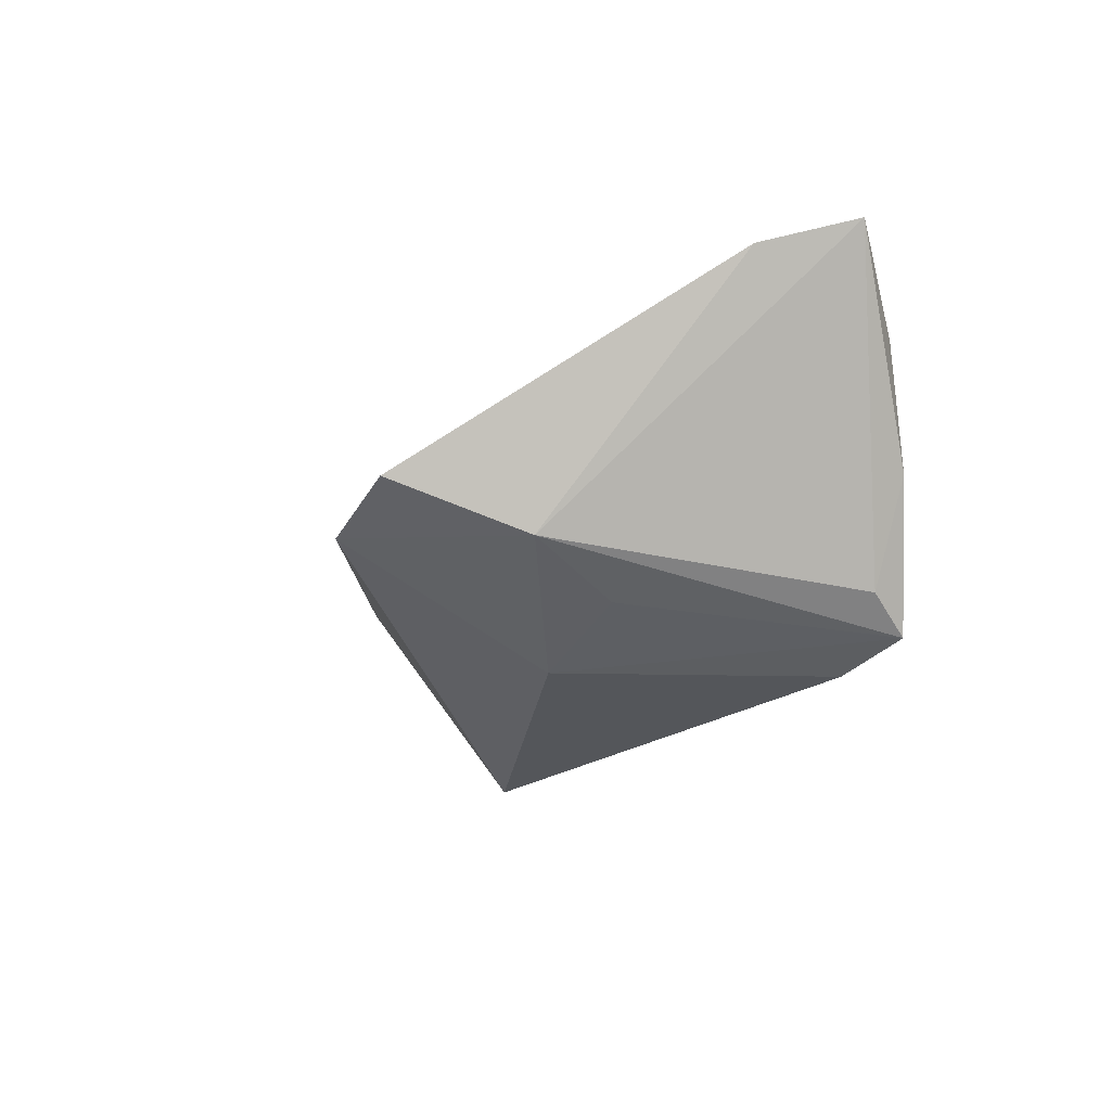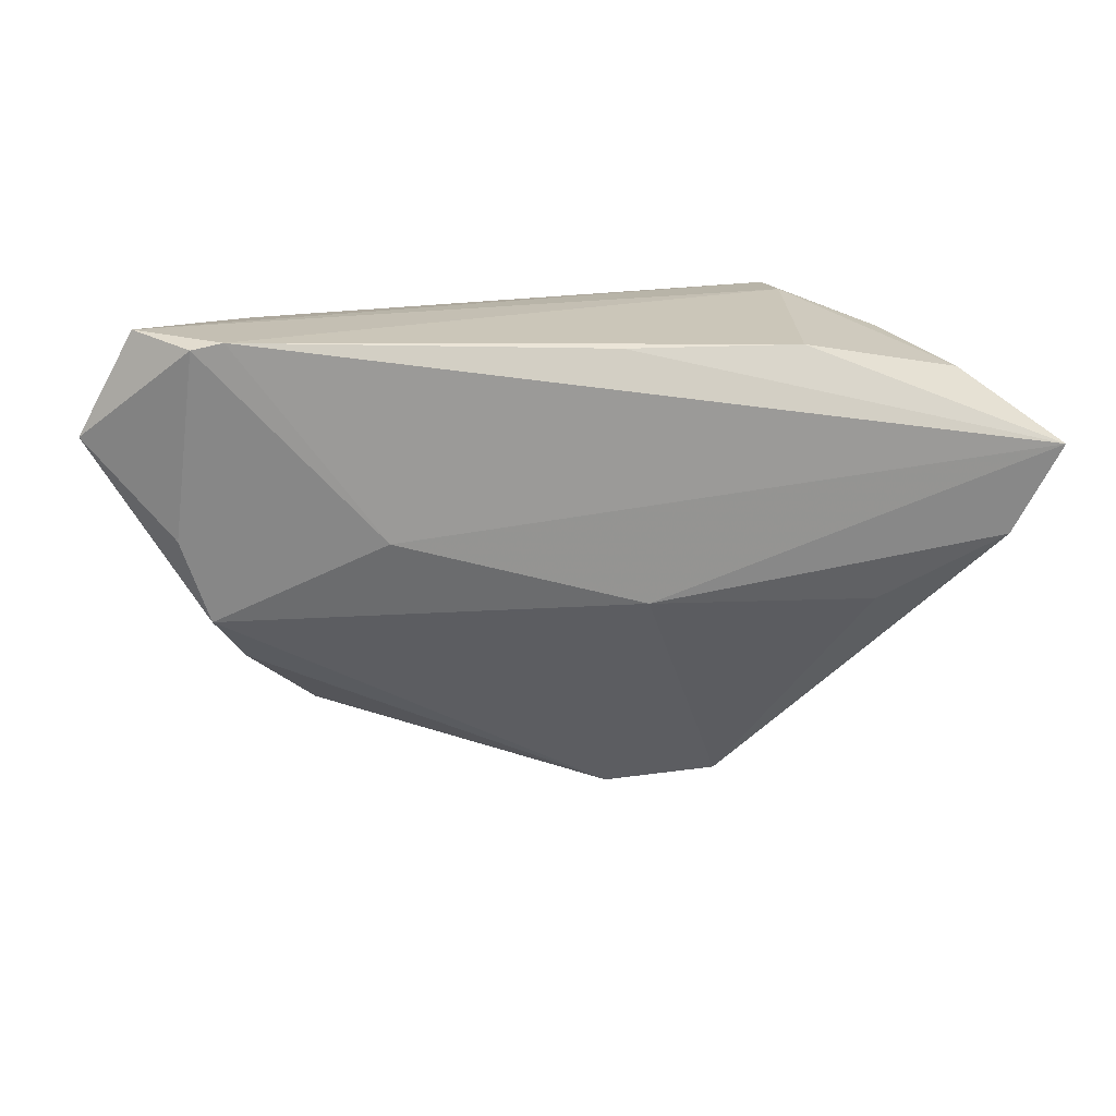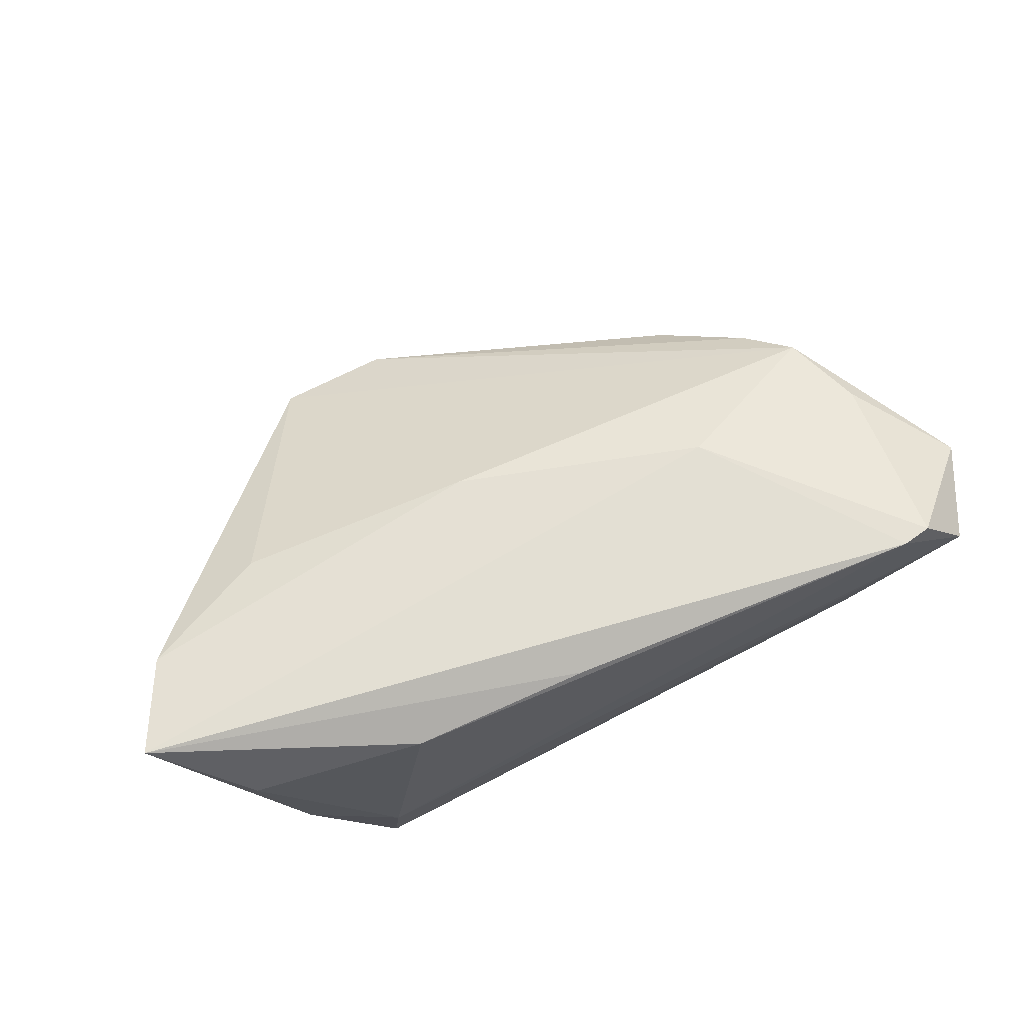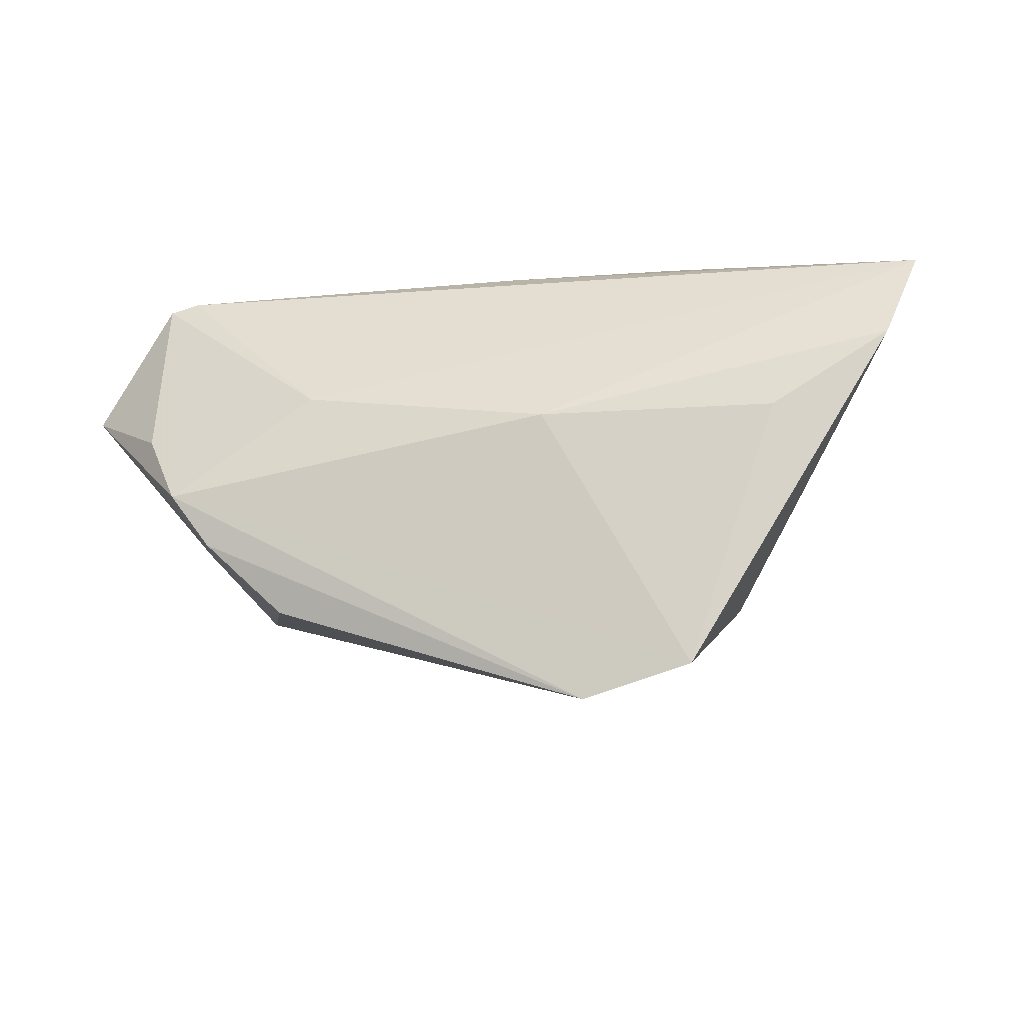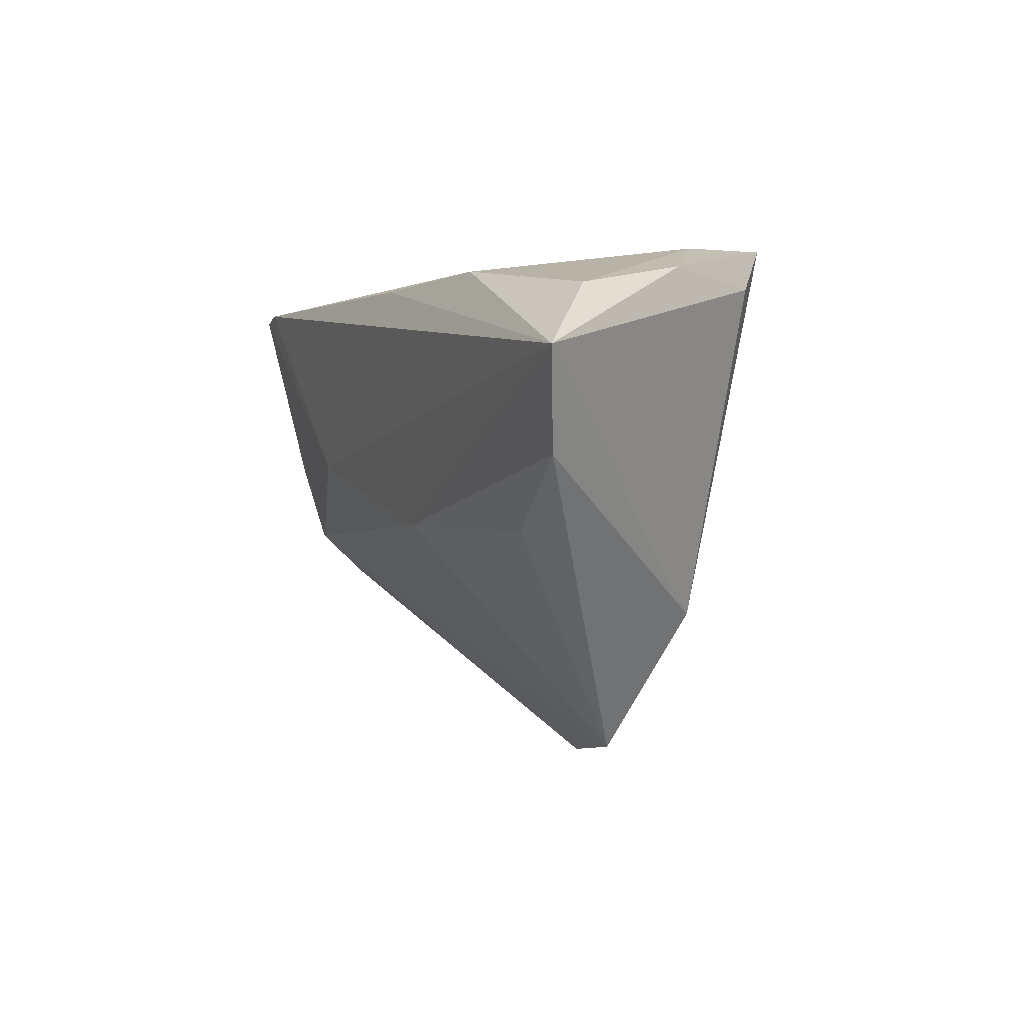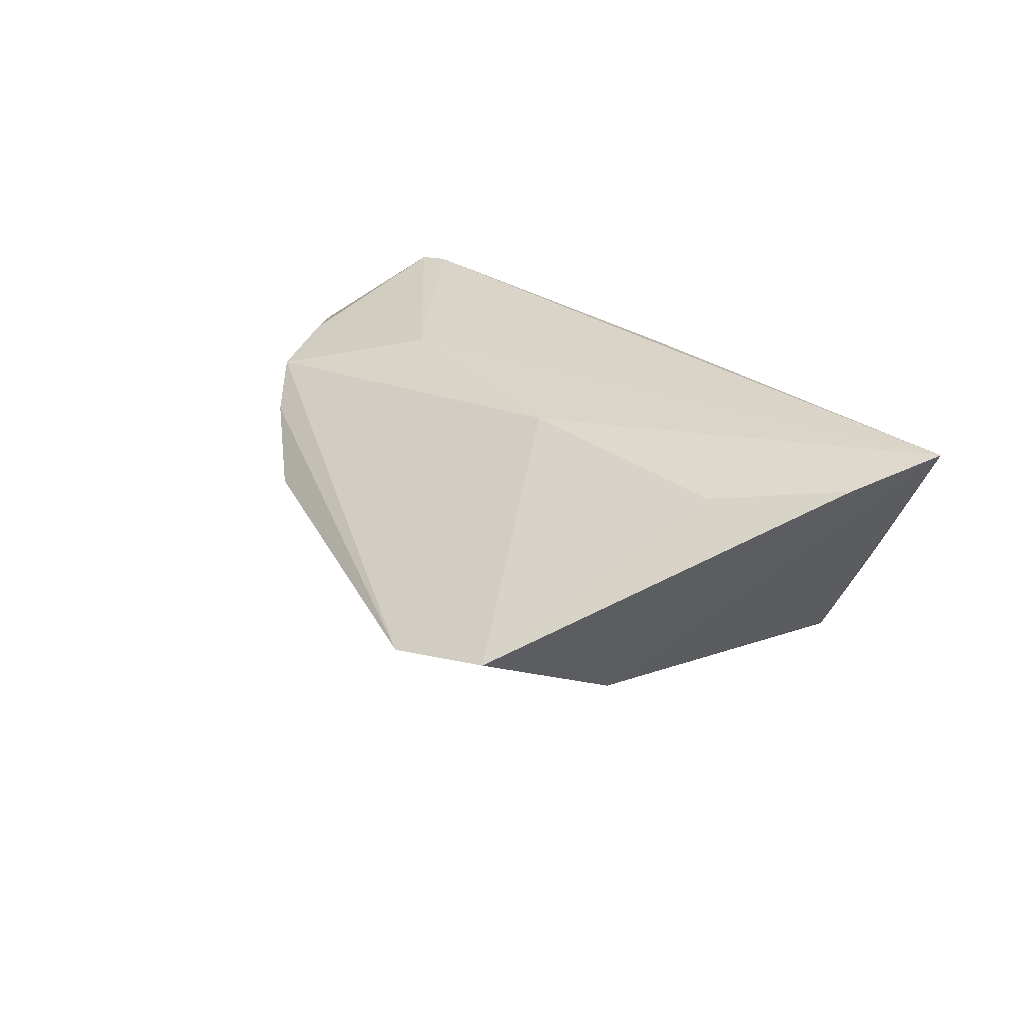
<metadata>
{"format":"obj","ext":"obj","renderer":"f3d","projection":"perspective","resolution":1024,"background":"white","views":[{"elev":-23.4,"azim":69.1,"up":"+Z"},{"elev":13.0,"azim":-14.3,"up":"+Y"},{"elev":73.3,"azim":155.6,"up":"+Z"},{"elev":-51.1,"azim":9.8,"up":"+Y"},{"elev":-2.1,"azim":66.3,"up":"+Y"},{"elev":25.8,"azim":41.7,"up":"+Z"}]}
</metadata>
<code>
v 0.007319 -0.01168 0.01737
v 0.02418 0.0213 -0.02308
v 0.03883 0.0186 -0.0172
v -0.04903 0.02268 0.02113
v -0.04687 -0.01192 0.01218
v 0.03076 -0.02385 -0.01273
v 0.008543 -0.04324 -0.00712
v 0.03419 0.0244 -0.01137
v 0.003211 0.02098 0.01919
v 0.02488 -0.01125 -0.01757
v -0.03956 0.02367 -0.001445
v -0.05079 -0.001174 0.01433
v 0.02353 -0.04171 -0.004472
v -0.03285 -0.0259 -7.229e-05
v -0.02581 -0.001931 0.01855
v -0.04443 -0.0117 0.0007855
v -0.06165 0.01131 0.01011
v -0.04126 -0.00209 -0.02287
v 0.02736 0.0205 0.01708
v 0.007907 -0.01343 -0.02155
v -0.04233 -0.0178 0.007212
v 0.05054 0.01626 0.01199
v 0.06183 0.007096 0.02144
v 0.04568 0.01984 -0.003604
v -0.05509 0.0244 0.01372
v 0.03515 0.0244 -0.02121
v 0.05594 -0.004978 0.01854
v 0.03895 -0.01347 0.01511
v -0.04516 0.02348 0.02144
f 20 7 18
f 18 7 14
f 17 5 12
f 25 18 17
f 25 11 18
f 26 11 25
f 18 11 2
f 2 11 26
f 2 20 18
f 26 20 2
f 7 20 6
f 26 3 6
f 6 3 23
f 13 5 7
f 13 1 5
f 7 6 13
f 5 1 15
f 23 29 15
f 15 1 23
f 18 14 16
f 17 18 16
f 7 5 21
f 21 14 7
f 21 16 14
f 21 5 17
f 17 16 21
f 22 19 23
f 9 29 23
f 23 19 9
f 9 19 29
f 29 19 8
f 26 25 8
f 8 25 29
f 19 22 8
f 4 25 17
f 29 25 4
f 17 12 4
f 4 15 29
f 4 12 5
f 5 15 4
f 10 20 26
f 26 6 10
f 10 6 20
f 23 1 27
f 27 6 23
f 27 13 6
f 26 8 24
f 24 8 22
f 24 22 23
f 23 3 24
f 24 3 26
f 1 13 28
f 28 27 1
f 13 27 28

</code>
